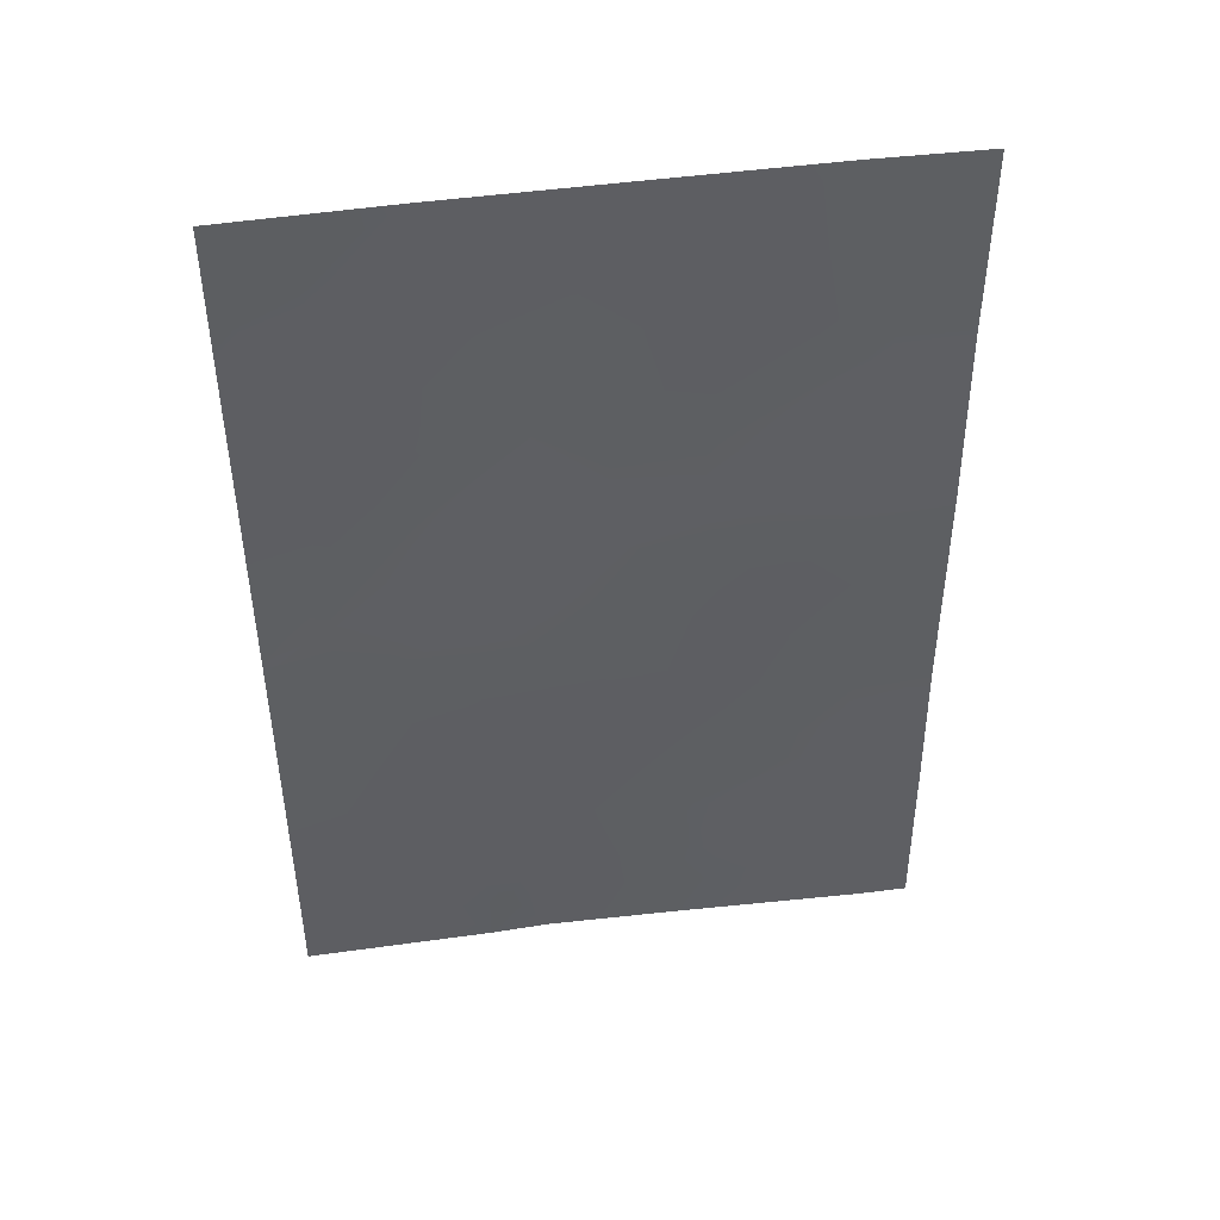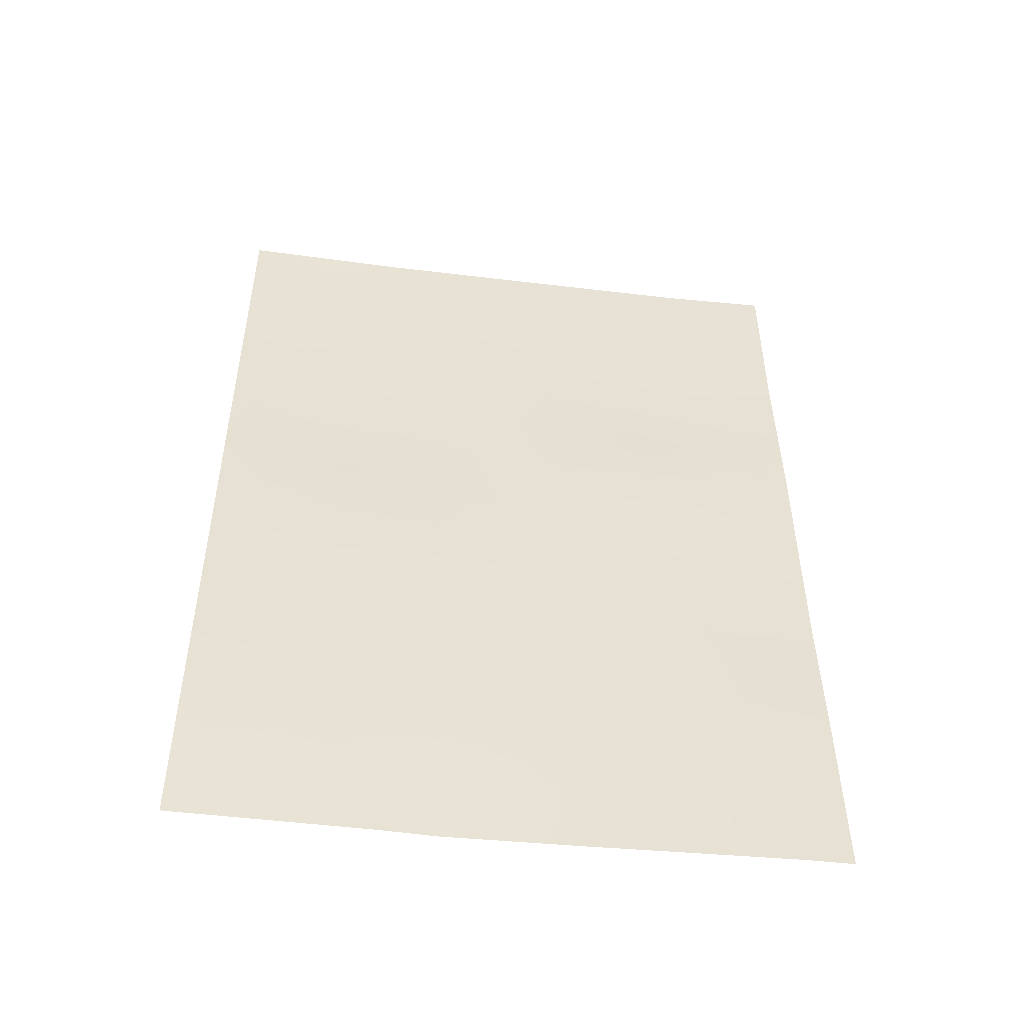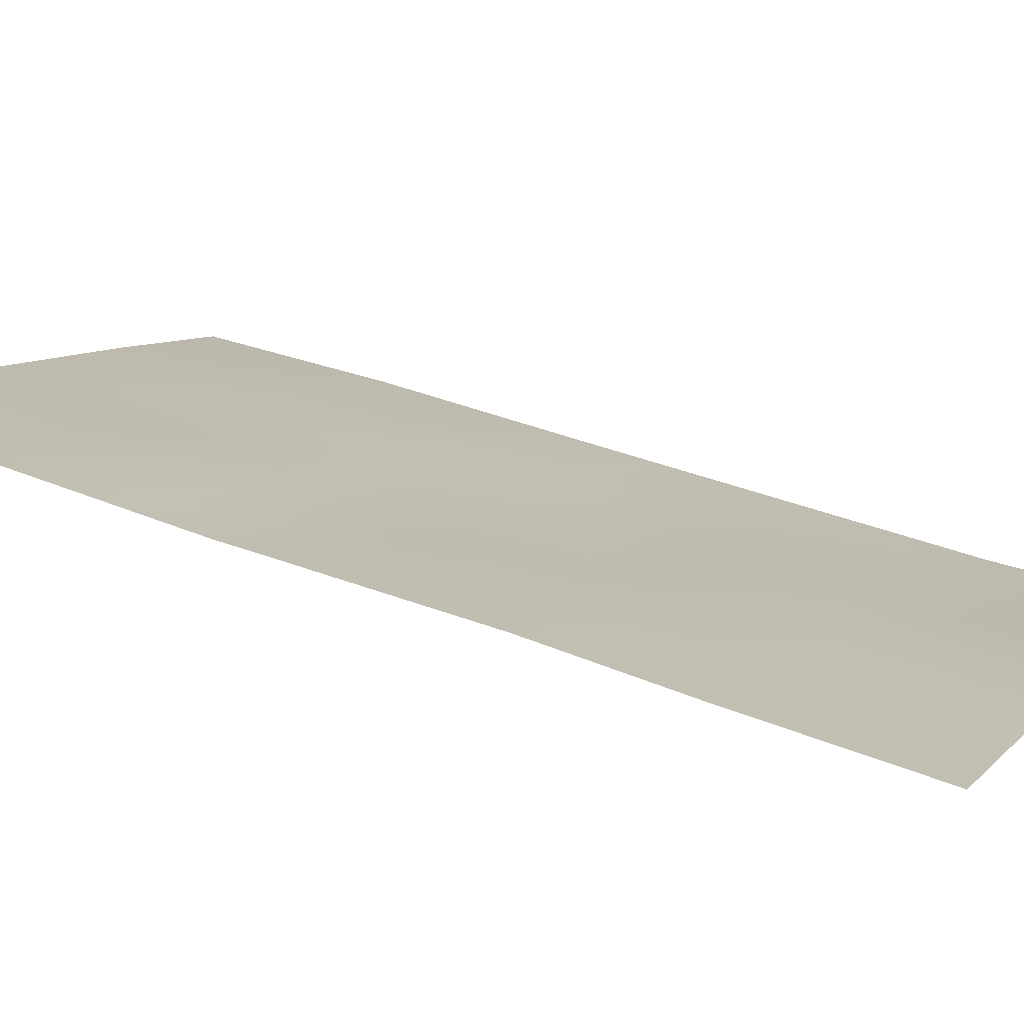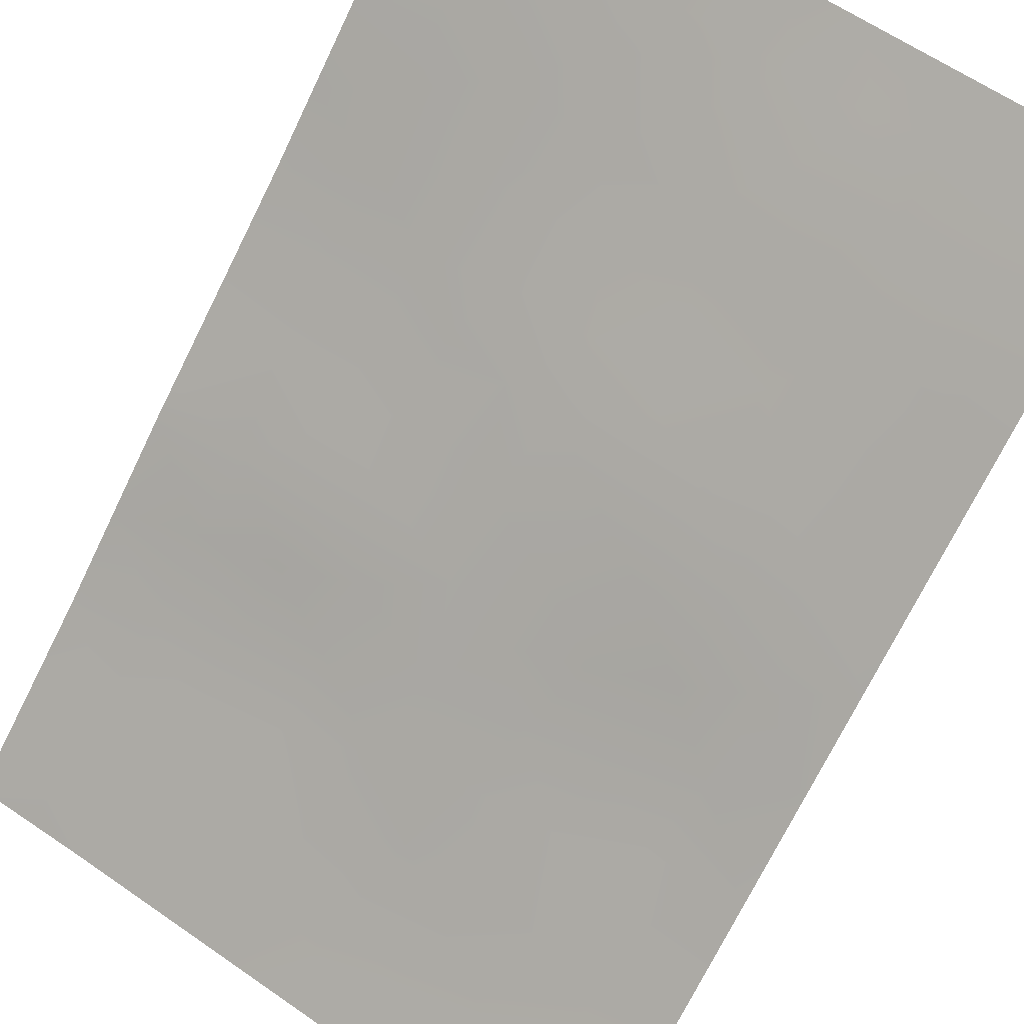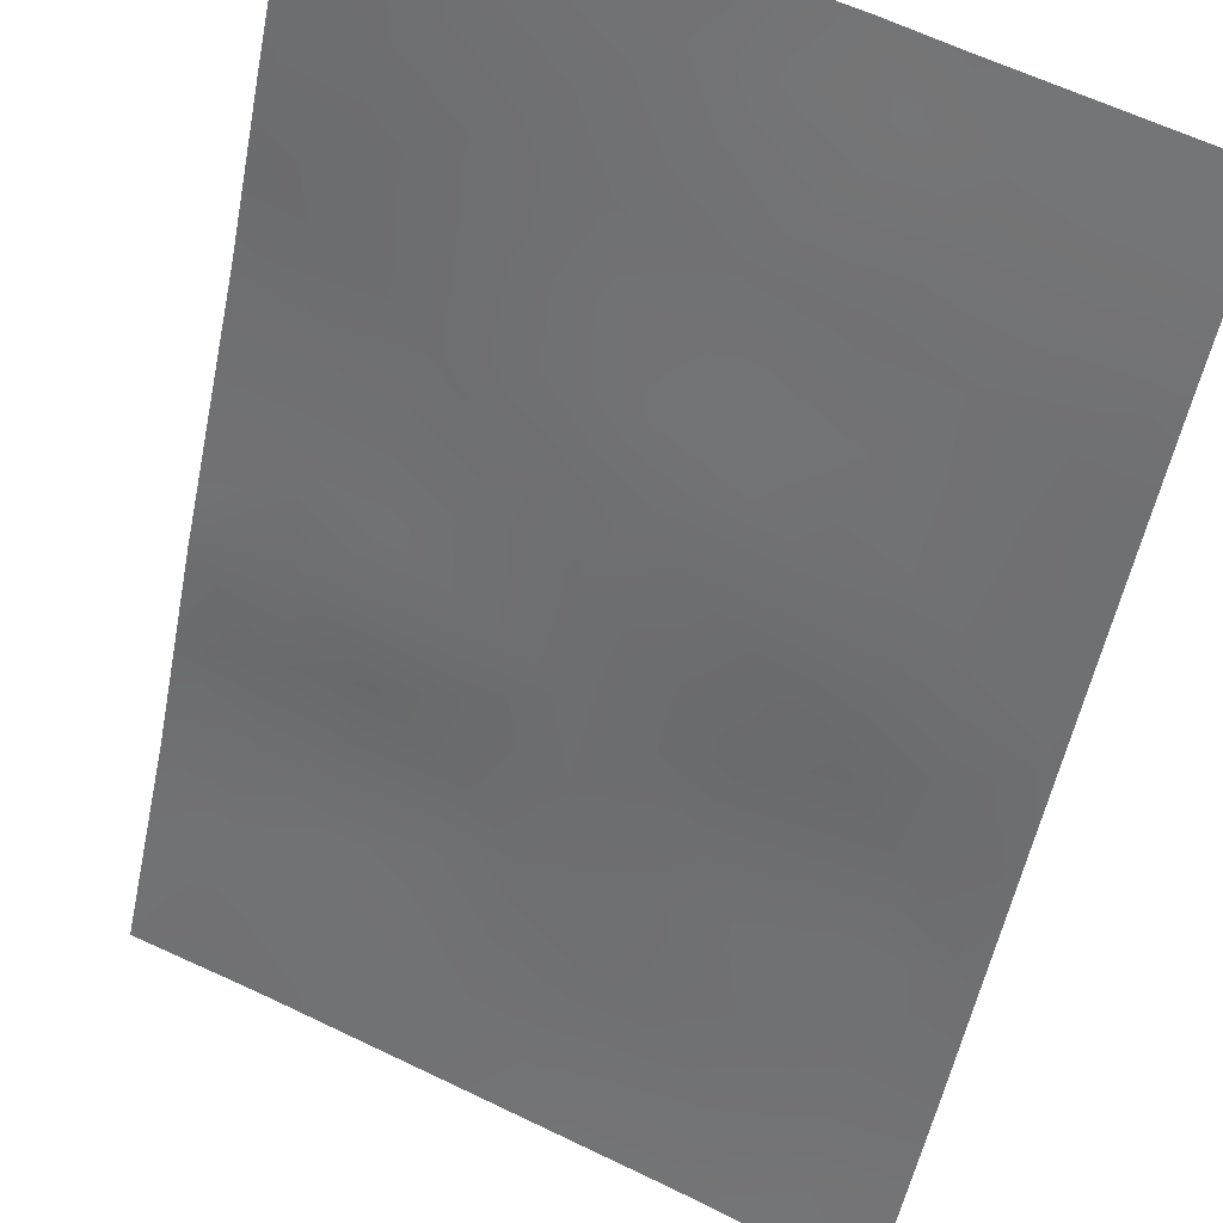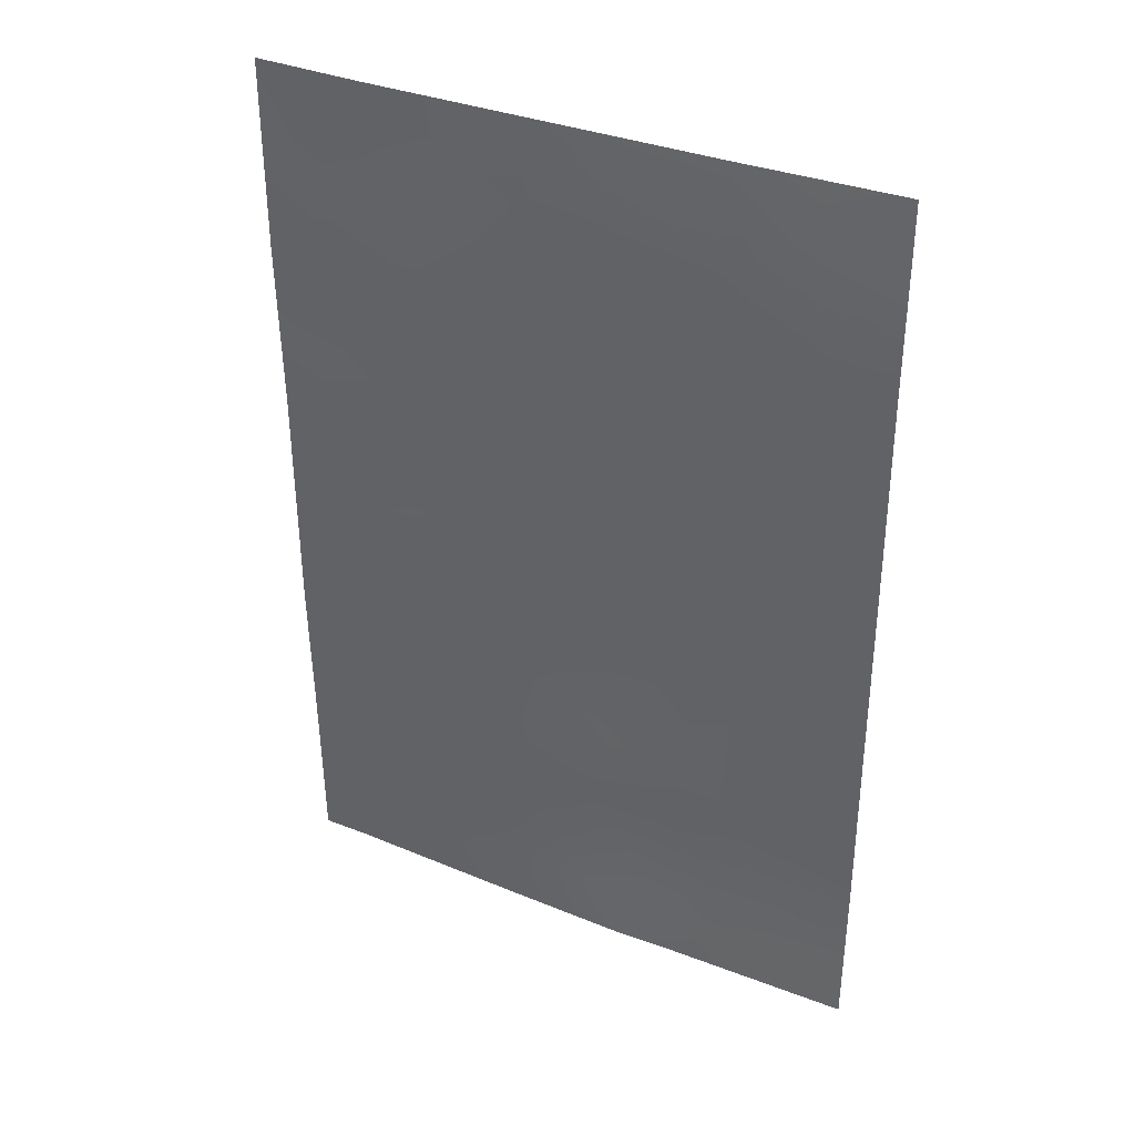
<metadata>
{"format":"obj","ext":"obj","renderer":"f3d","projection":"perspective","resolution":1024,"background":"white","views":[{"elev":46.9,"azim":15.0,"up":"+Z"},{"elev":-50.5,"azim":16.4,"up":"+Z"},{"elev":35.1,"azim":116.6,"up":"+Y"},{"elev":-73.8,"azim":153.2,"up":"+Y"},{"elev":-54.4,"azim":168.3,"up":"+Y"},{"elev":35.9,"azim":-129.4,"up":"+Z"}]}
</metadata>
<code>
v -16.86 60.63 -44.09
v -13.46 62.04 -47.69
v -15.13 61.41 -44.83
v -14.02 61.73 -50
v -16.37 60.8 -50
v -17.21 60.54 -41.98
v -20.91 58.93 -40.4
v -17.77 60.25 -43.58
v -16.74 60.81 -38
v -14.87 61.64 -38
v -16.88 60.74 -39.95
v -15.29 61.45 -41.17
v -13.51 62.12 -42.8
v -15.11 61.53 -39.13
v -20.84 58.81 -48.01
v -20.86 58.85 -45.59
v -13.43 61.98 -50
v -13.44 61.99 -49.63
v -20.85 58.84 -50
v -13.55 62.19 -38
v -18.61 59.84 -50
v -20.9 58.92 -38
v -19 59.81 -38
v -13.55 62.19 -40.45
v -20.88 58.89 -43.04
v -13.51 62.12 -43.22
v -13.5 62.1 -45.82
v -17.78 60.2 -46.7
v -16.98 60.54 -48.47
v -17.93 60.16 -50
v -15.42 61.28 -42.92
v -18.6 59.98 -40.58
v -18.32 60.12 -38.82
v -19.05 59.62 -48.48
v -15.51 61.18 -46.85
v -19.2 59.7 -42.29
v -19.37 59.5 -44.45
v -13.48 62.07 -46.75
v -14.44 61.67 -46.32
v -14.42 61.64 -47.28
v -15.2 61.26 -50
v -15.01 61.34 -48.91
v -15.75 61.04 -49.32
v -18.27 60.09 -42.1
v -17.97 60.23 -41.2
v -17.81 60.19 -44.58
v -15.8 61.23 -38
v -15.89 61.19 -38.61
v -16.21 61.02 -41.52
v -16.2 60.96 -42.46
v -15.33 61.37 -42.13
v -20.03 59.17 -48.2
v -20.85 58.83 -49.01
v -19.94 59.23 -49.18
v -14.21 61.92 -38
v -14.28 61.88 -38.67
v -13.45 62.01 -48.66
v -14.29 61.66 -48.24
v -20.91 58.93 -39.2
v -20.12 59.31 -39.76
v -20.02 59.34 -38.65
v -19.26 59.7 -39.16
v -19.95 59.36 -38
v -14.35 61.85 -39.75
v -13.55 62.19 -39.22
v -20.9 58.91 -41.72
v -20.06 59.28 -42.64
v -20.87 58.87 -44.32
v -20.11 59.18 -44.97
v -20.11 59.2 -43.79
v -13.5 62.11 -44.52
v -14.34 61.75 -44.12
v -14.35 61.74 -45.28
v -20.16 59.12 -47.17
v -19.36 59.49 -47.38
v -18.42 59.91 -47.54
v -17.99 60.09 -48.44
v -17.39 60.37 -47.63
v -18.39 59.93 -49.25
v -19.12 59.6 -49.36
v -14.5 61.69 -42.97
v -15.24 61.26 -47.88
v -17.15 60.48 -50
v -16.62 60.69 -49.26
v -17.52 60.32 -49.24
v -15.97 60.95 -48.56
v -16.53 60.75 -45.12
v -17.18 60.45 -45.12
v -18.62 59.85 -44.01
v -20.85 58.83 -46.8
v -20.13 59.15 -46.17
v -16.31 60.83 -47.7
v -16.72 60.66 -46.83
v -17.87 60.31 -38
v -17.47 60.49 -38.65
v -13.53 62.15 -41.62
v -14.4 61.83 -40.84
v -14.42 61.78 -41.92
v -19.34 59.58 -43.36
v -16.15 60.9 -46.02
v -15.24 61.33 -45.81
v -15.8 61.08 -45.26
v -15.21 61.38 -43.8
v -20.09 59.3 -40.89
v -19.31 59.66 -40.25
v -15.93 61.05 -44.41
v -16.77 60.79 -39.02
v -16 61.14 -39.57
v -16.11 61.09 -40.54
v -17.03 60.65 -40.91
v -15.21 61.49 -40.16
v -18.53 60.02 -39.71
v -17.79 60.34 -40.28
v -18.75 59.77 -46.43
v -18.53 59.94 -43.02
v -16.07 60.99 -43.41
v -16.98 60.61 -43.01
v -17.63 60.42 -39.41
v -19.73 59.34 -50
v -17.76 60.28 -42.75
v -17.98 60.1 -45.66
v -19.33 59.51 -45.58
v -19.86 59.4 -41.71
v -19 59.79 -41.3
v -17.12 60.48 -45.97
v -14.31 61.63 -49.28
v -19.56 59.4 -46.57
v -18.66 59.8 -45.21
f 38 39 40
f 41 42 43
f 47 9 48
f 49 50 51
f 4 17 18
f 52 53 54
f 20 55 56
f 57 58 126
f 59 60 61
f 56 64 65
f 66 67 123
f 68 69 70
f 71 72 73
f 74 52 75
f 76 77 78
f 34 80 79
f 40 82 58
f 83 84 85
f 77 79 85
f 43 86 84
f 89 128 46
f 92 93 78
f 94 33 95
f 96 97 98
f 67 70 99
f 100 101 102
f 81 103 72
f 104 105 60
f 102 106 87
f 48 107 108
f 51 81 98
f 109 110 49
f 109 111 108
f 112 33 62
f 111 97 64
f 69 91 122
f 45 110 113
f 76 114 75
f 99 89 115
f 116 106 103
f 116 50 117
f 118 112 113
f 95 118 107
f 80 54 119
f 82 92 86
f 44 115 120
f 120 8 117
f 101 39 73
f 2 38 40
f 38 27 39
f 40 39 35
f 5 41 43
f 41 4 126
f 36 44 124
f 44 6 45
f 46 1 8
f 10 48 14
f 48 10 47
f 12 49 51
f 49 6 50
f 51 50 31
f 34 52 54
f 52 15 53
f 54 53 19
f 55 10 56
f 14 56 10
f 42 41 126
f 18 126 4
f 18 57 126
f 57 2 58
f 126 58 42
f 22 59 61
f 59 7 60
f 61 60 62
f 22 61 63
f 20 56 65
f 56 14 64
f 65 64 24
f 7 66 104
f 66 25 67
f 25 68 70
f 68 16 69
f 70 69 37
f 27 71 73
f 71 26 72
f 73 72 3
f 91 74 127
f 74 15 52
f 75 52 34
f 28 76 78
f 76 34 77
f 78 77 29
f 21 79 80
f 79 21 30
f 26 13 81
f 2 40 58
f 40 35 82
f 58 82 42
f 30 83 85
f 83 5 84
f 85 84 29
f 29 77 85
f 77 34 79
f 85 79 30
f 5 43 84
f 43 42 86
f 84 86 29
f 87 1 88
f 88 46 121
f 8 89 46
f 89 37 128
f 46 128 121
f 16 90 91
f 90 15 74
f 29 92 78
f 92 35 93
f 78 93 28
f 9 94 95
f 94 23 33
f 13 96 98
f 96 24 97
f 98 97 12
f 36 67 99
f 67 25 70
f 99 70 37
f 87 100 102
f 100 35 101
f 102 101 3
f 26 81 72
f 81 31 103
f 72 103 3
f 7 104 60
f 60 105 62
f 102 3 106
f 87 106 1
f 14 48 108
f 48 9 107
f 108 107 11
f 12 51 98
f 51 31 81
f 98 81 13
f 12 109 49
f 109 11 110
f 49 110 6
f 11 109 108
f 109 12 111
f 108 111 14
f 62 105 112
f 105 32 112
f 62 33 23
f 14 111 64
f 111 12 97
f 64 97 24
f 37 69 122
f 69 16 91
f 32 45 113
f 45 6 110
f 113 110 11
f 34 76 75
f 76 28 114
f 36 99 115
f 99 37 89
f 115 89 8
f 31 116 103
f 116 1 106
f 103 106 3
f 1 116 117
f 116 31 50
f 117 50 6
f 11 118 113
f 118 33 112
f 113 112 32
f 9 95 107
f 95 33 118
f 107 118 11
f 21 80 119
f 80 34 54
f 119 54 19
f 35 100 93
f 125 87 88
f 42 82 86
f 82 35 92
f 86 92 29
f 124 32 105
f 6 44 120
f 44 36 115
f 120 115 8
f 6 120 117
f 117 8 1
f 88 121 125
f 37 122 128
f 28 121 114
f 114 122 127
f 3 101 73
f 101 35 39
f 73 39 27
f 61 62 23
f 63 61 23
f 66 123 104
f 36 123 67
f 36 124 123
f 123 124 104
f 124 105 104
f 44 45 124
f 100 125 93
f 125 100 87
f 124 45 32
f 88 1 46
f 91 90 74
f 93 125 28
f 125 121 28
f 127 74 75
f 127 75 114
f 127 122 91
f 121 128 114
f 128 122 114

</code>
